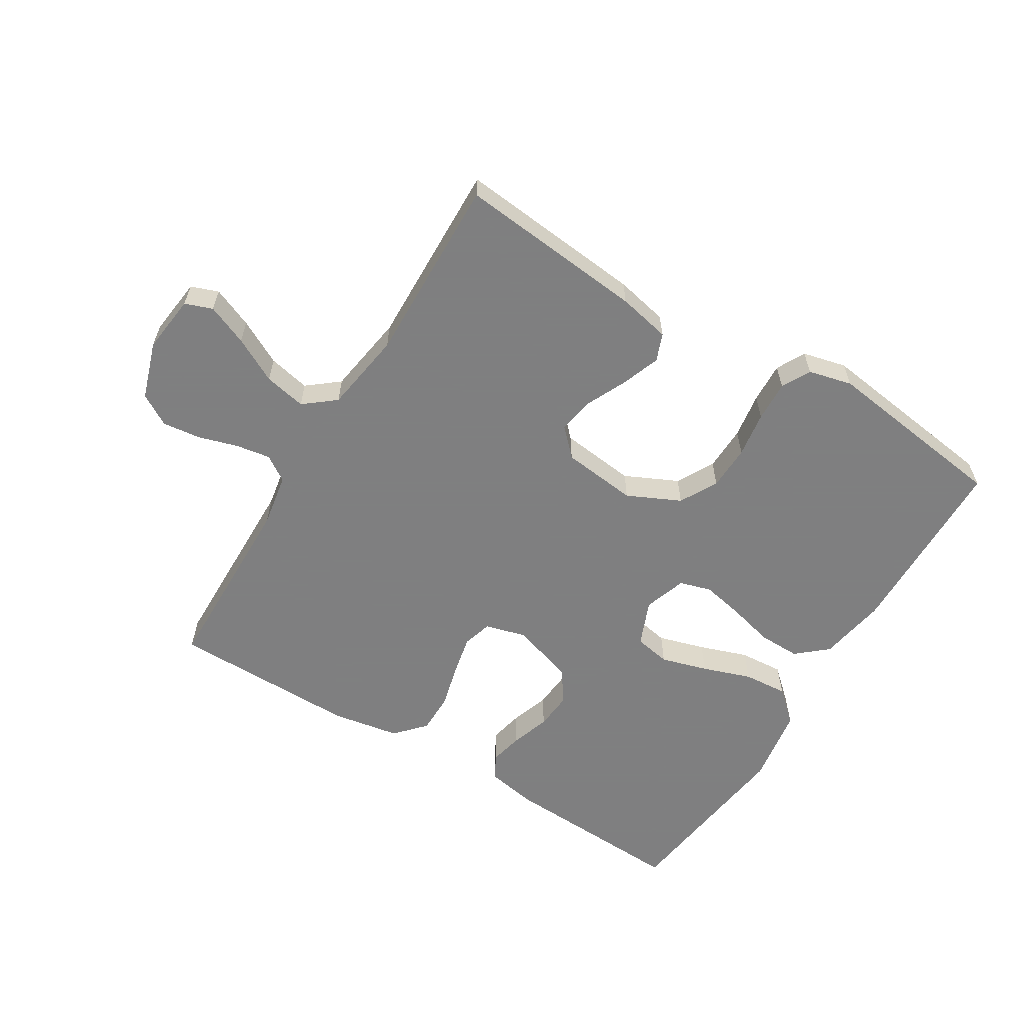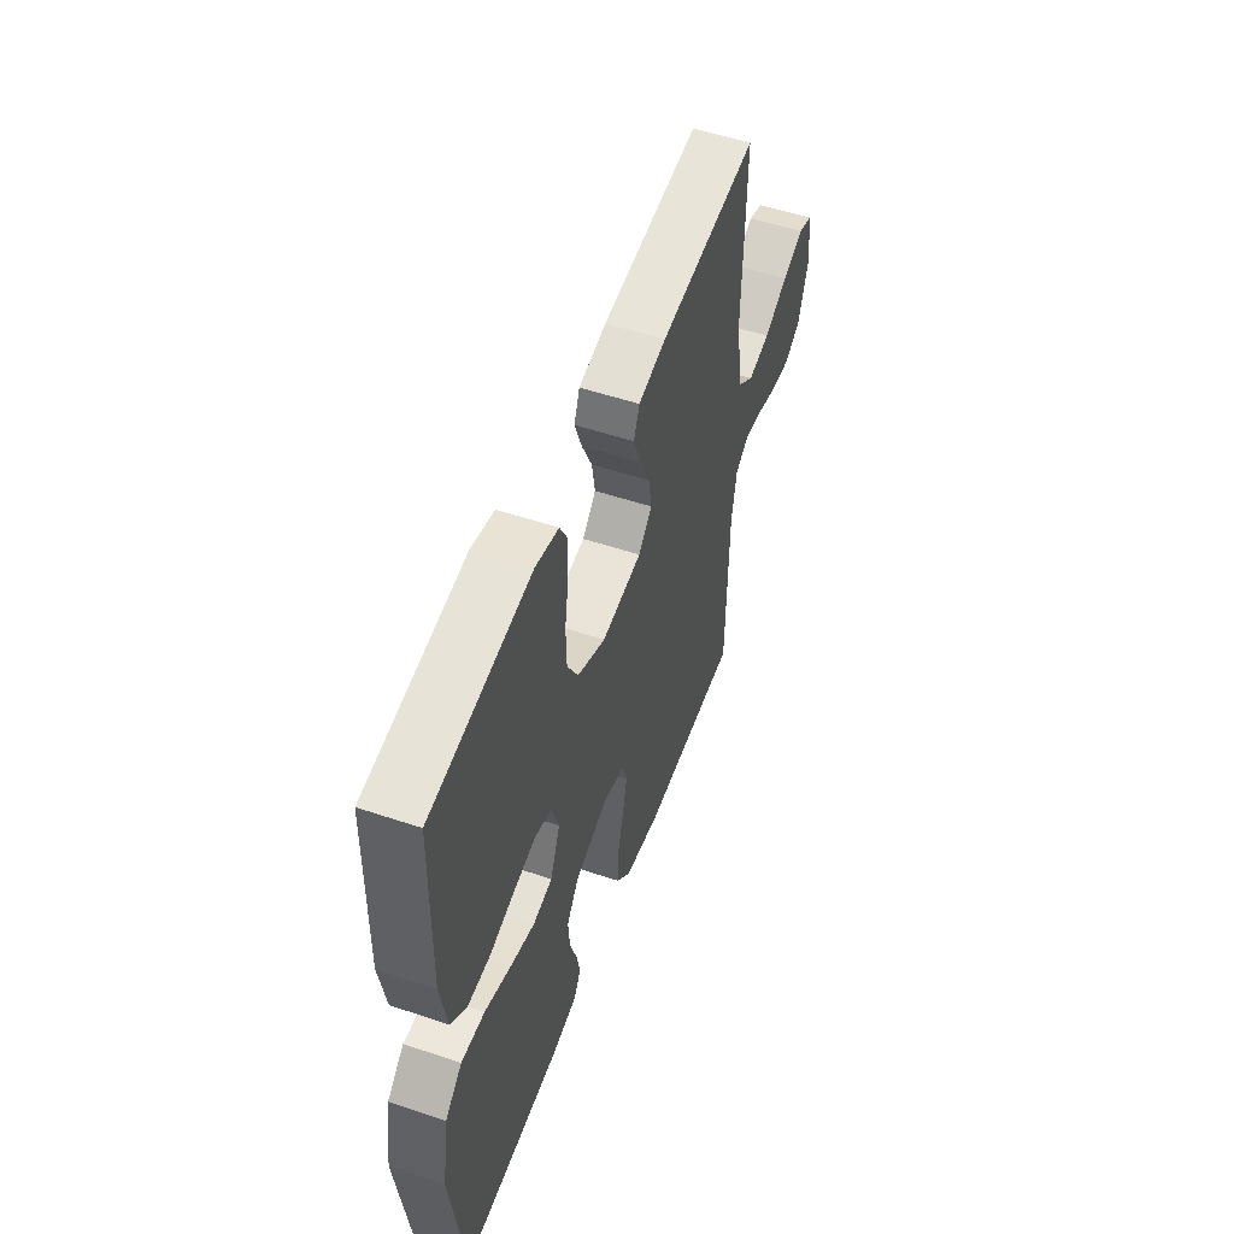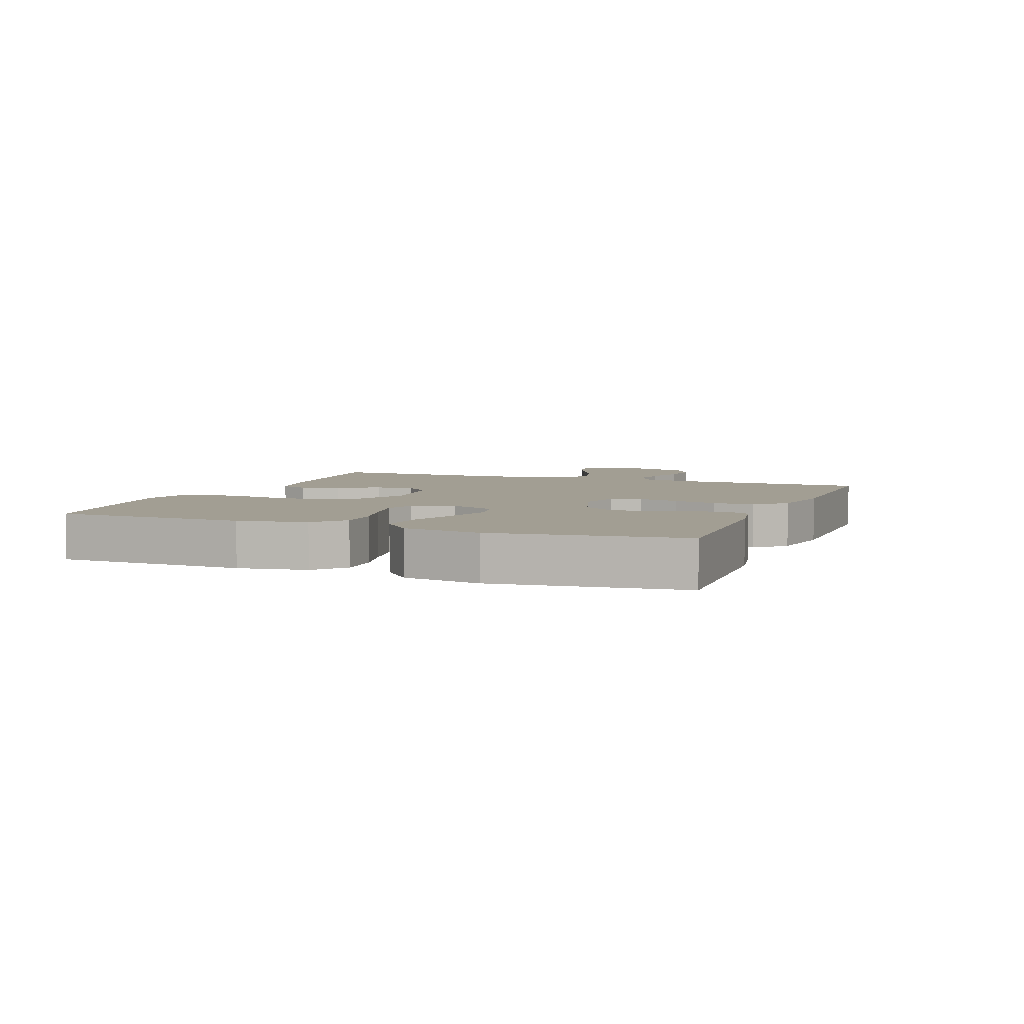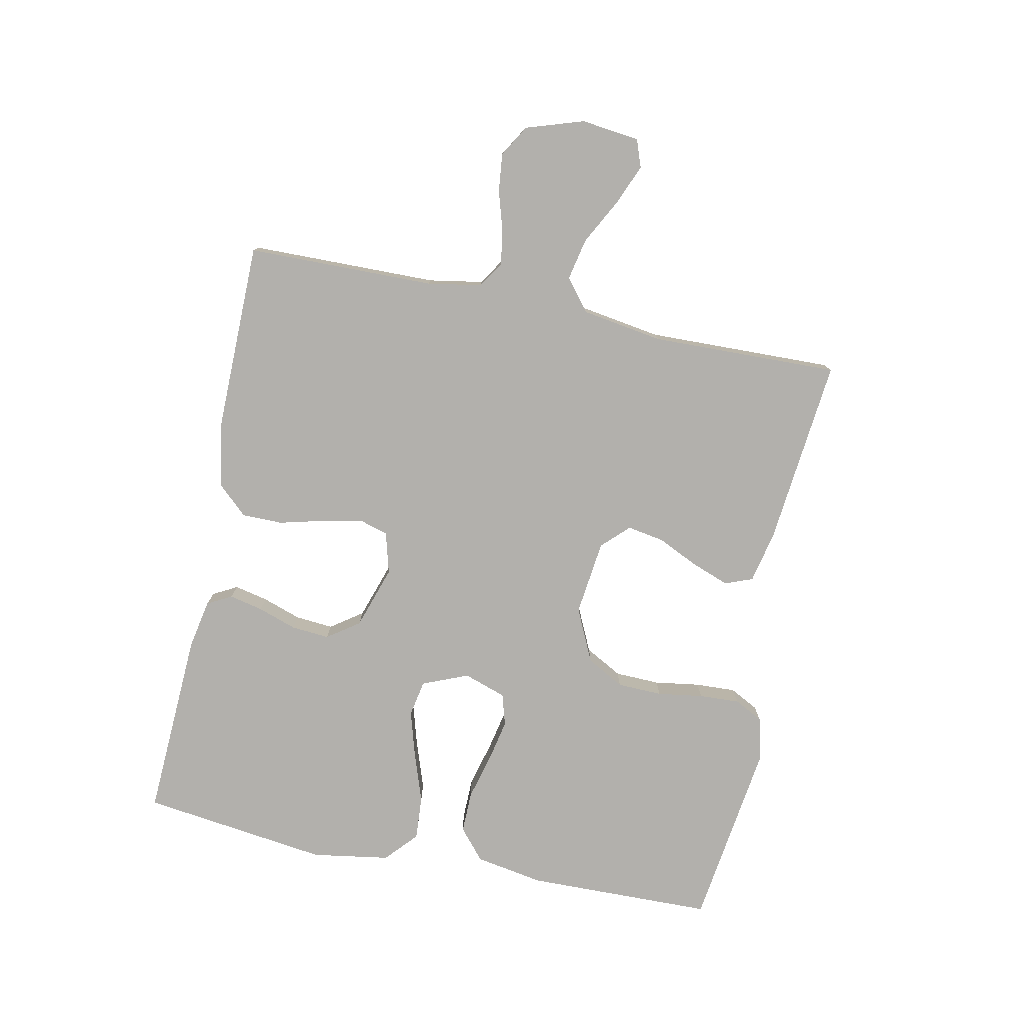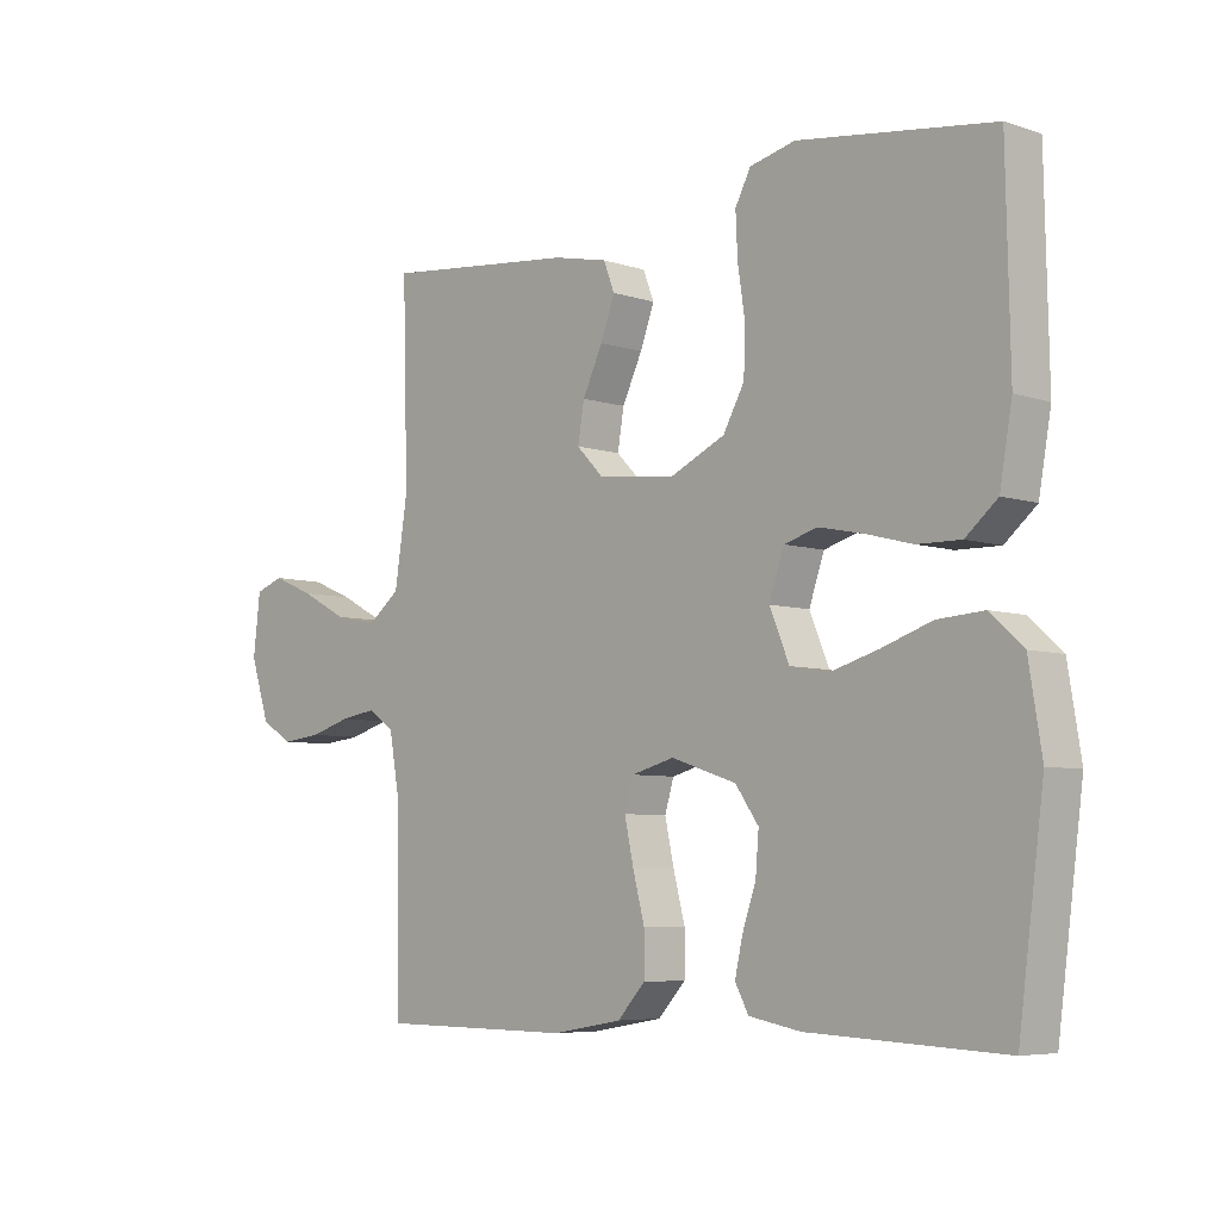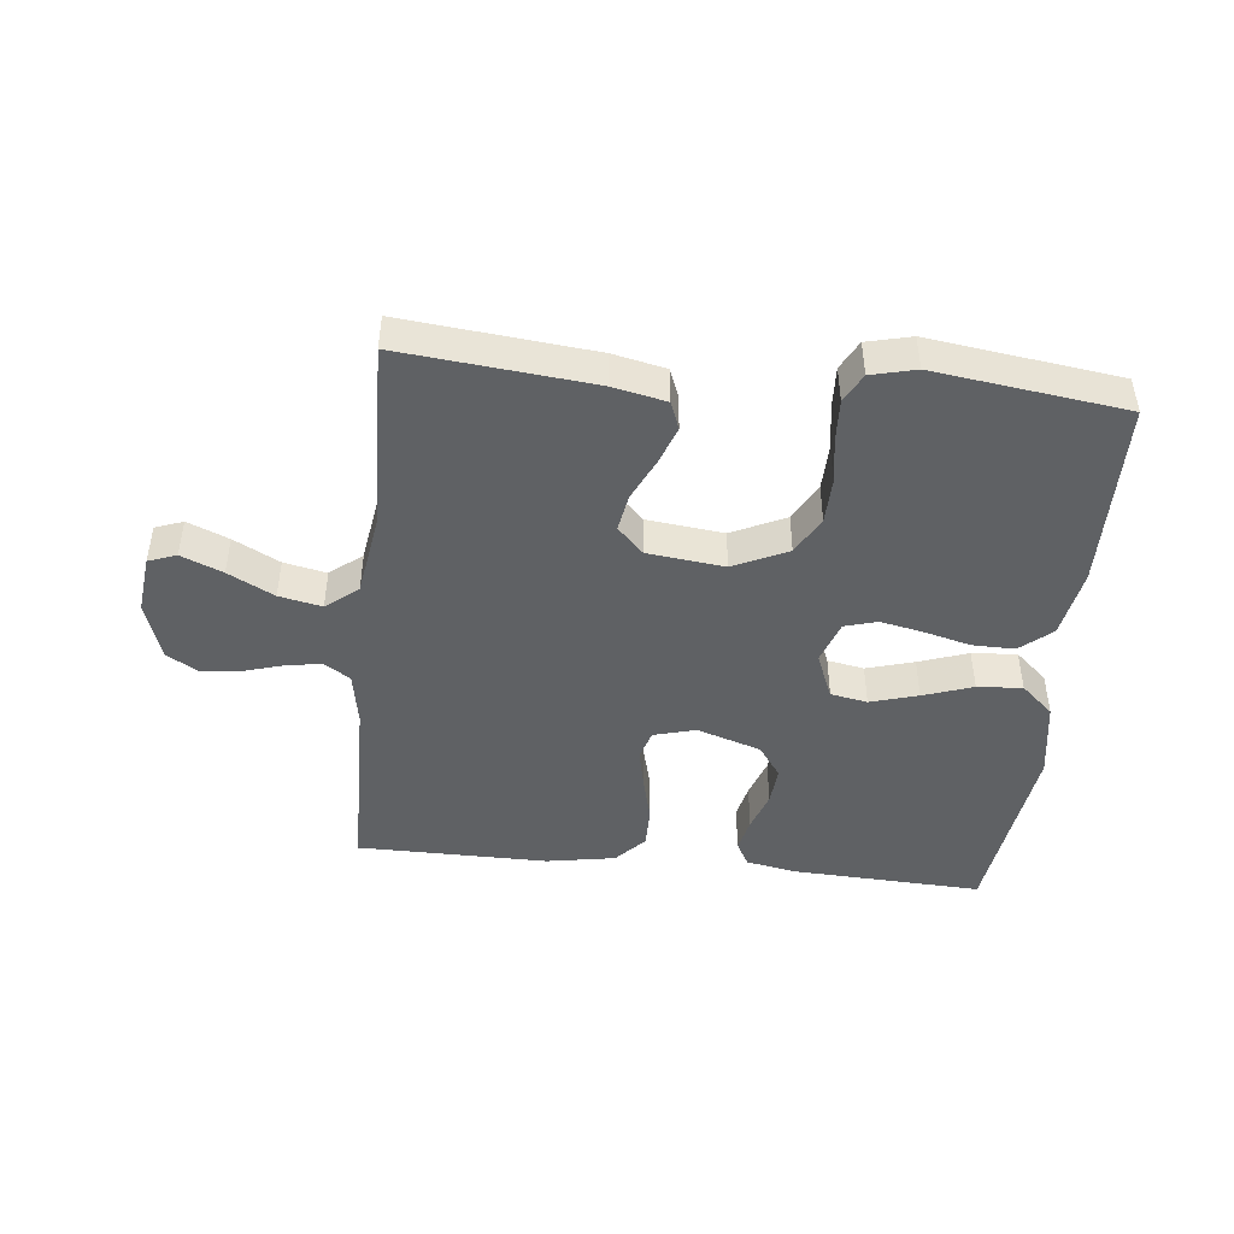
<metadata>
{"format":"obj","ext":"obj","renderer":"f3d","projection":"perspective","resolution":1024,"background":"white","views":[{"elev":-59.9,"azim":-31.4,"up":"+Y"},{"elev":52.9,"azim":109.8,"up":"+Z"},{"elev":5.1,"azim":111.4,"up":"+Y"},{"elev":-78.6,"azim":-101.7,"up":"+Y"},{"elev":-6.1,"azim":45.3,"up":"+Z"},{"elev":-45.6,"azim":-6.0,"up":"+Y"}]}
</metadata>
<code>
v 0.5 0.07 -0.5
v 0.2 0.07 -0.486
v 0.12 0.07 -0.471
v 0.099 0.07 -0.432
v 0.111 0.07 -0.378
v 0.132 0.07 -0.316
v 0.137 0.07 -0.255
v 0.101 0.07 -0.204
v 0 0.07 -0.171
v -0.066 0.07 -0.189
v -0.08 0.07 -0.236
v -0.066 0.07 -0.301
v -0.048 0.07 -0.371
v -0.048 0.07 -0.436
v -0.091 0.07 -0.483
v -0.2 0.07 -0.502
v -0.5 0.07 -0.5
v -0.505 0.07 -0.2
v -0.52 0.07 -0.114
v -0.561 0.07 -0.087
v -0.617 0.07 -0.096
v -0.68 0.07 -0.115
v -0.741 0.07 -0.122
v -0.791 0.07 -0.092
v -0.821 0.07 0
v -0.81 0.07 0.093
v -0.766 0.07 0.109
v -0.701 0.07 0.082
v -0.629 0.07 0.044
v -0.562 0.07 0.03
v -0.512 0.07 0.07
v -0.492 0.07 0.2
v -0.5 0.07 0.5
v -0.2 0.07 0.47
v -0.116 0.07 0.452
v -0.099 0.07 0.408
v -0.121 0.07 0.348
v -0.152 0.07 0.282
v -0.162 0.07 0.223
v -0.121 0.07 0.181
v 0 0.07 0.167
v 0.085 0.07 0.207
v 0.118 0.07 0.267
v 0.12 0.07 0.339
v 0.109 0.07 0.412
v 0.106 0.07 0.477
v 0.13 0.07 0.523
v 0.2 0.07 0.54
v 0.5 0.07 0.5
v 0.506 0.07 0.2
v 0.487 0.07 0.091
v 0.438 0.07 0.049
v 0.371 0.07 0.05
v 0.298 0.07 0.069
v 0.23 0.07 0.083
v 0.179 0.07 0.068
v 0.156 0.07 0
v 0.186 0.07 -0.073
v 0.244 0.07 -0.084
v 0.319 0.07 -0.062
v 0.397 0.07 -0.035
v 0.468 0.07 -0.03
v 0.519 0.07 -0.076
v 0.539 0.07 -0.2
v 0.5 0 -0.5
v 0.2 0 -0.486
v 0.12 0 -0.471
v 0.099 0 -0.432
v 0.111 0 -0.378
v 0.132 0 -0.316
v 0.137 0 -0.255
v 0.101 0 -0.204
v 0 0 -0.171
v -0.066 0 -0.189
v -0.08 0 -0.236
v -0.066 0 -0.301
v -0.048 0 -0.371
v -0.048 0 -0.436
v -0.091 0 -0.483
v -0.2 0 -0.502
v -0.5 0 -0.5
v -0.505 0 -0.2
v -0.52 0 -0.114
v -0.561 0 -0.087
v -0.617 0 -0.096
v -0.68 0 -0.115
v -0.741 0 -0.122
v -0.791 0 -0.092
v -0.821 0 0
v -0.81 0 0.093
v -0.766 0 0.109
v -0.701 0 0.082
v -0.629 0 0.044
v -0.562 0 0.03
v -0.512 0 0.07
v -0.492 0 0.2
v -0.5 0 0.5
v -0.2 0 0.47
v -0.116 0 0.452
v -0.099 0 0.408
v -0.121 0 0.348
v -0.152 0 0.282
v -0.162 0 0.223
v -0.121 0 0.181
v 0 0 0.167
v 0.085 0 0.207
v 0.118 0 0.267
v 0.12 0 0.339
v 0.109 0 0.412
v 0.106 0 0.477
v 0.13 0 0.523
v 0.2 0 0.54
v 0.5 0 0.5
v 0.506 0 0.2
v 0.487 0 0.091
v 0.438 0 0.049
v 0.371 0 0.05
v 0.298 0 0.069
v 0.23 0 0.083
v 0.179 0 0.068
v 0.156 0 0
v 0.186 0 -0.073
v 0.244 0 -0.084
v 0.319 0 -0.062
v 0.397 0 -0.035
v 0.468 0 -0.03
v 0.519 0 -0.076
v 0.539 0 -0.2
f 60 61 62 63
f 59 60 63 64
f 58 59 64 1
f 51 52 53 54
f 51 54 55
f 50 51 55
f 49 50 55 56
f 47 48 49 56
f 44 45 46 47
f 43 44 47 56
f 35 36 37 38
f 33 34 35 38
f 32 33 38 39
f 31 32 39 40
f 26 27 28 29
f 24 25 26 29
f 24 29 30
f 21 22 23 24
f 20 21 24 30
f 19 20 30 31
f 15 16 17 18
f 12 13 14 15
f 11 12 15 18
f 10 11 18 19
f 3 4 5 6
f 3 6 7
f 58 1 2 3
f 58 3 7
f 57 58 7 8
f 42 43 56 57
f 41 42 57 8
f 40 41 8 9
f 19 31 40
f 9 10 19 40
f 127 126 125 124
f 128 127 124 123
f 65 128 123 122
f 118 117 116 115
f 119 118 115
f 119 115 114
f 120 119 114 113
f 120 113 112 111
f 111 110 109 108
f 120 111 108 107
f 102 101 100 99
f 102 99 98 97
f 103 102 97 96
f 104 103 96 95
f 93 92 91 90
f 93 90 89 88
f 94 93 88
f 88 87 86 85
f 94 88 85 84
f 95 94 84 83
f 82 81 80 79
f 79 78 77 76
f 82 79 76 75
f 83 82 75 74
f 70 69 68 67
f 71 70 67
f 67 66 65 122
f 71 67 122
f 72 71 122 121
f 121 120 107 106
f 72 121 106 105
f 73 72 105 104
f 104 95 83
f 104 83 74 73
f 1 65 66 2
f 2 66 67 3
f 3 67 68 4
f 4 68 69 5
f 5 69 70 6
f 6 70 71 7
f 7 71 72 8
f 8 72 73 9
f 9 73 74 10
f 10 74 75 11
f 11 75 76 12
f 12 76 77 13
f 13 77 78 14
f 14 78 79 15
f 15 79 80 16
f 16 80 81 17
f 17 81 82 18
f 18 82 83 19
f 19 83 84 20
f 20 84 85 21
f 21 85 86 22
f 22 86 87 23
f 23 87 88 24
f 24 88 89 25
f 25 89 90 26
f 26 90 91 27
f 27 91 92 28
f 28 92 93 29
f 29 93 94 30
f 30 94 95 31
f 31 95 96 32
f 32 96 97 33
f 33 97 98 34
f 34 98 99 35
f 35 99 100 36
f 36 100 101 37
f 37 101 102 38
f 38 102 103 39
f 39 103 104 40
f 40 104 105 41
f 41 105 106 42
f 42 106 107 43
f 43 107 108 44
f 44 108 109 45
f 45 109 110 46
f 46 110 111 47
f 47 111 112 48
f 48 112 113 49
f 49 113 114 50
f 50 114 115 51
f 51 115 116 52
f 52 116 117 53
f 53 117 118 54
f 54 118 119 55
f 55 119 120 56
f 56 120 121 57
f 57 121 122 58
f 58 122 123 59
f 59 123 124 60
f 60 124 125 61
f 61 125 126 62
f 62 126 127 63
f 63 127 128 64
f 64 128 65 1

</code>
